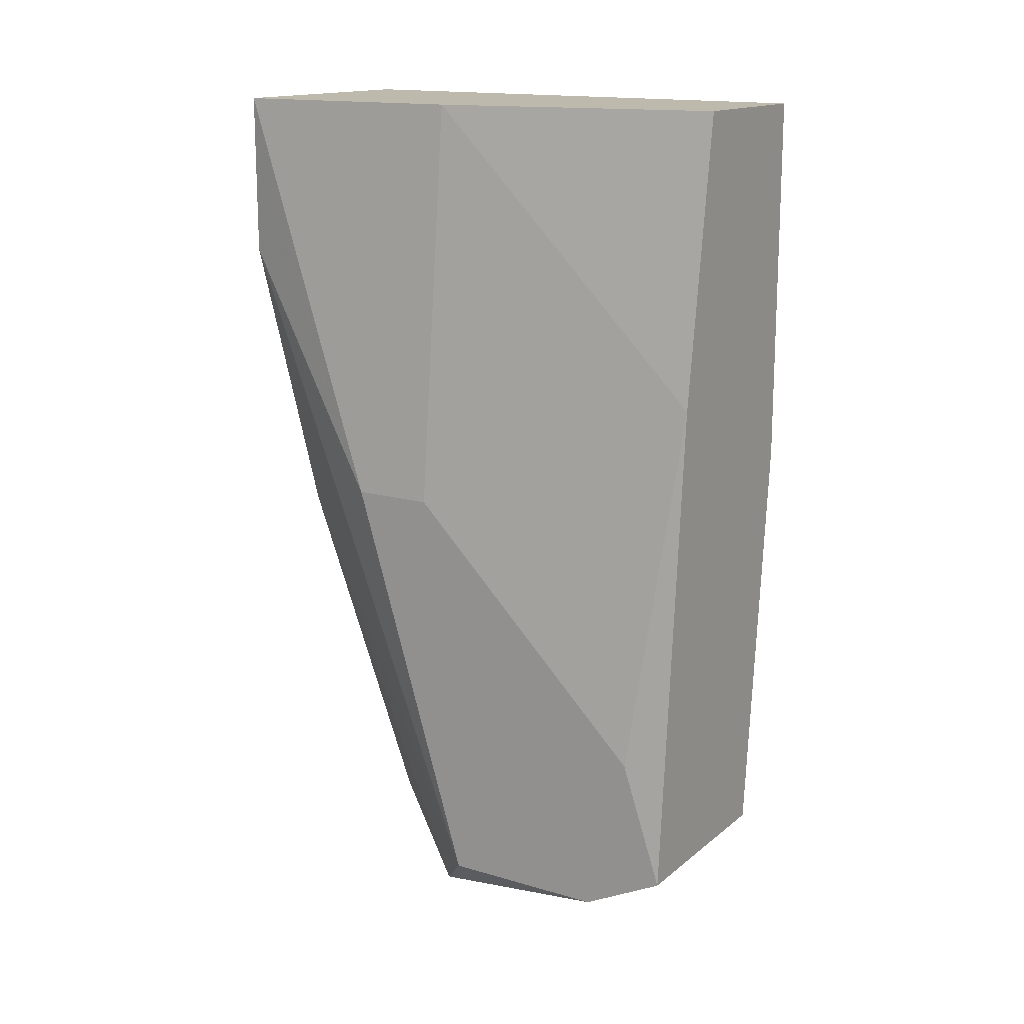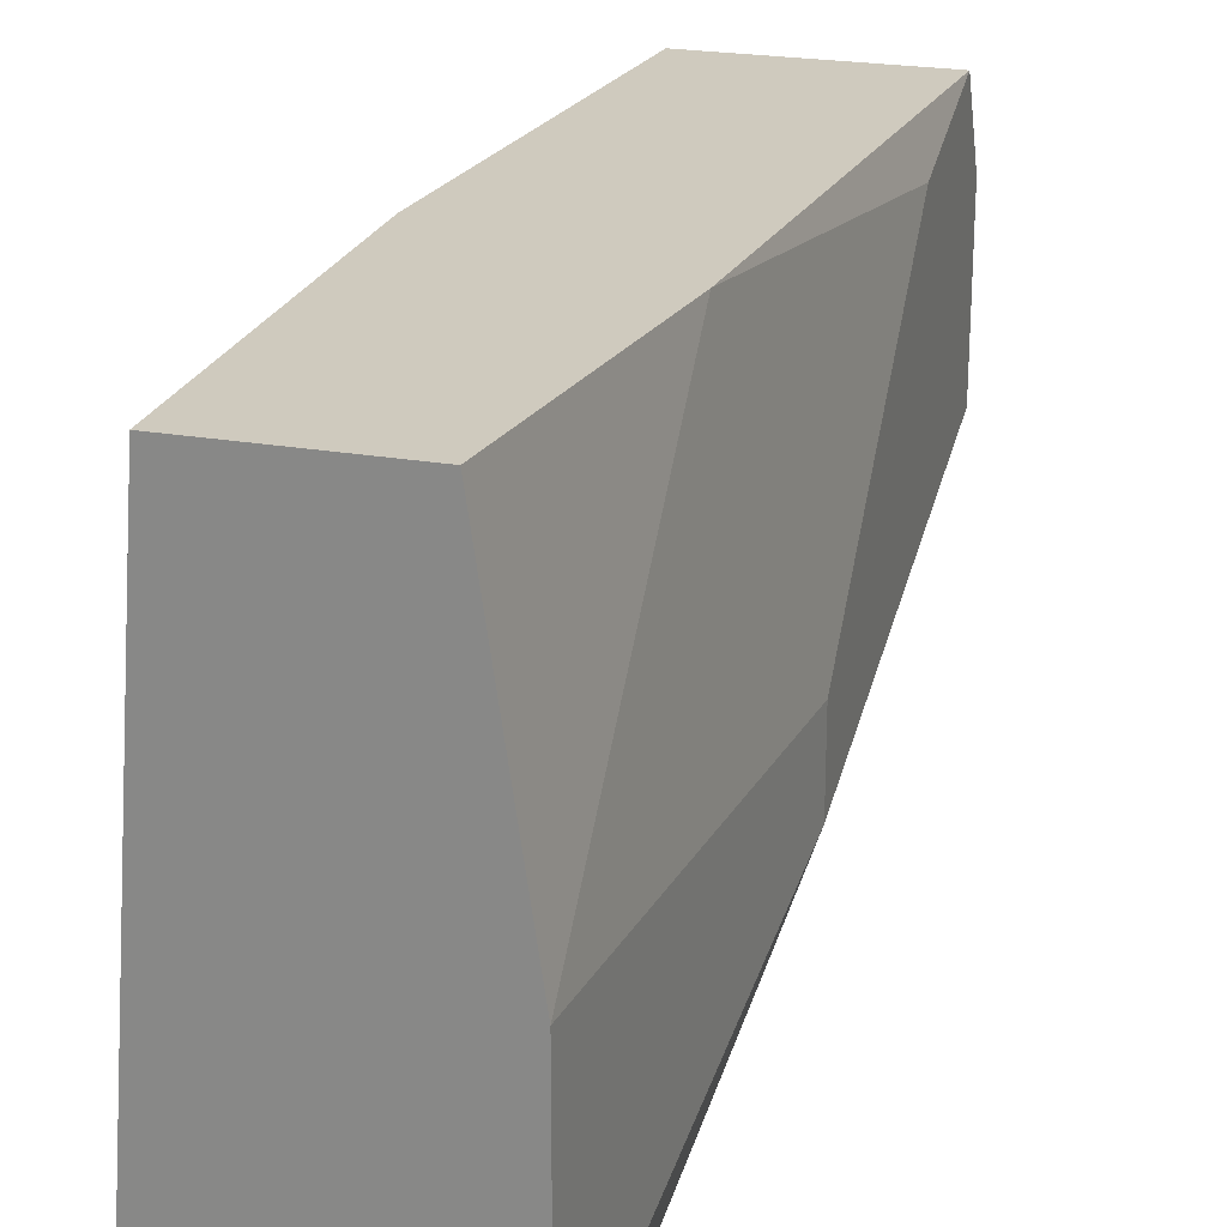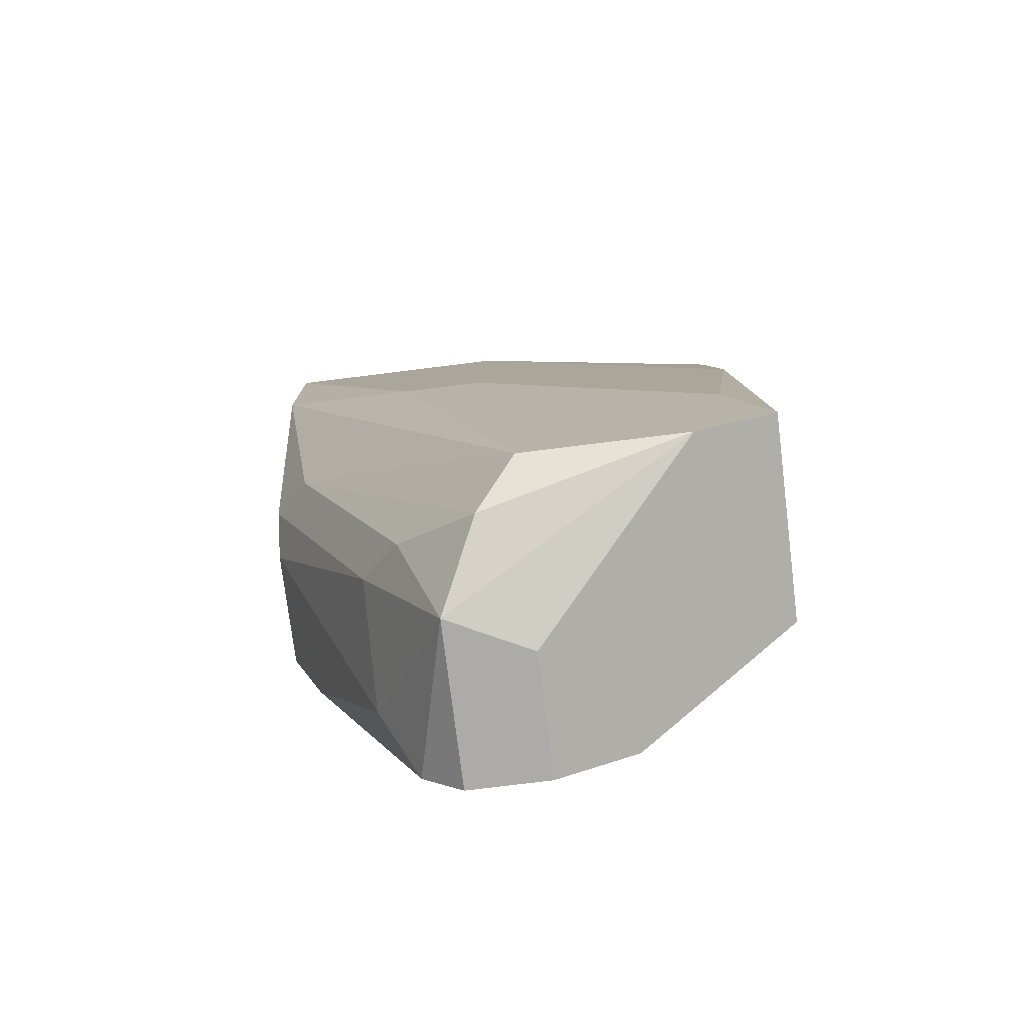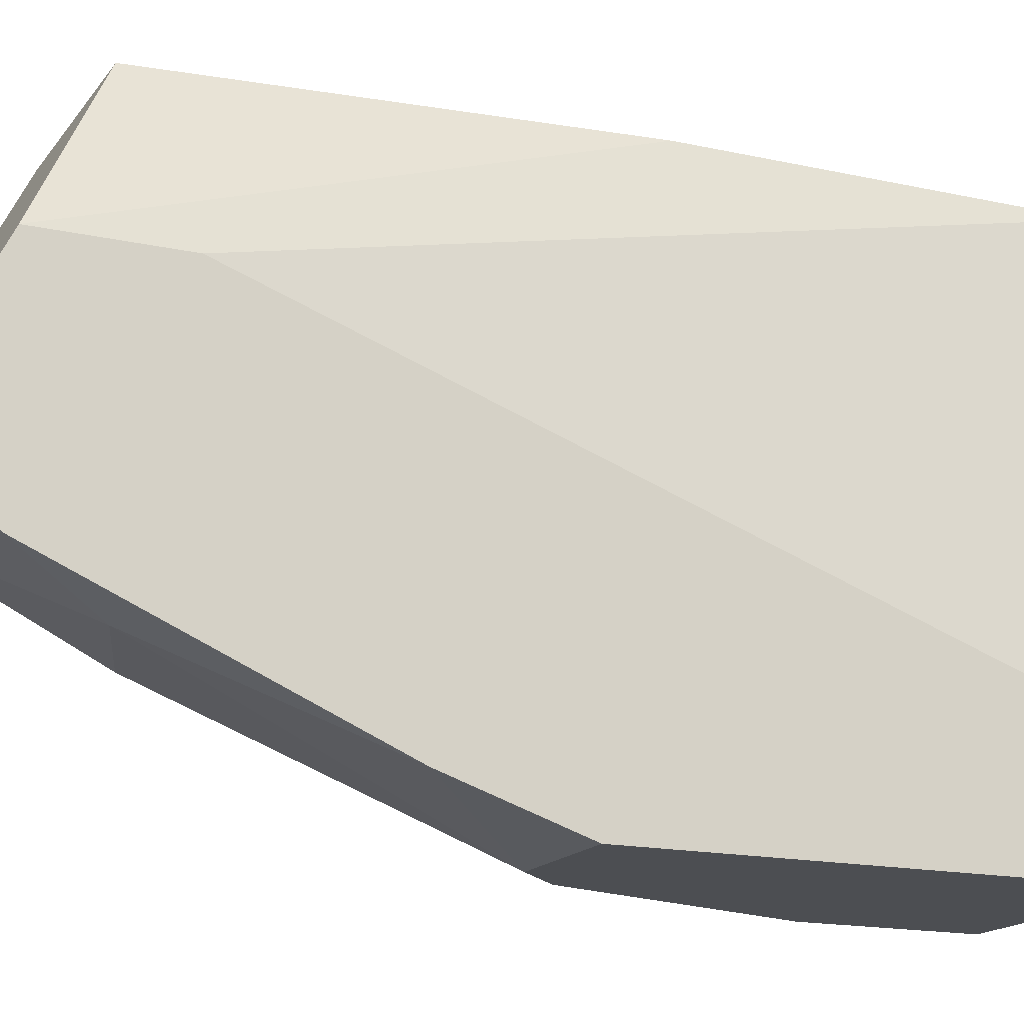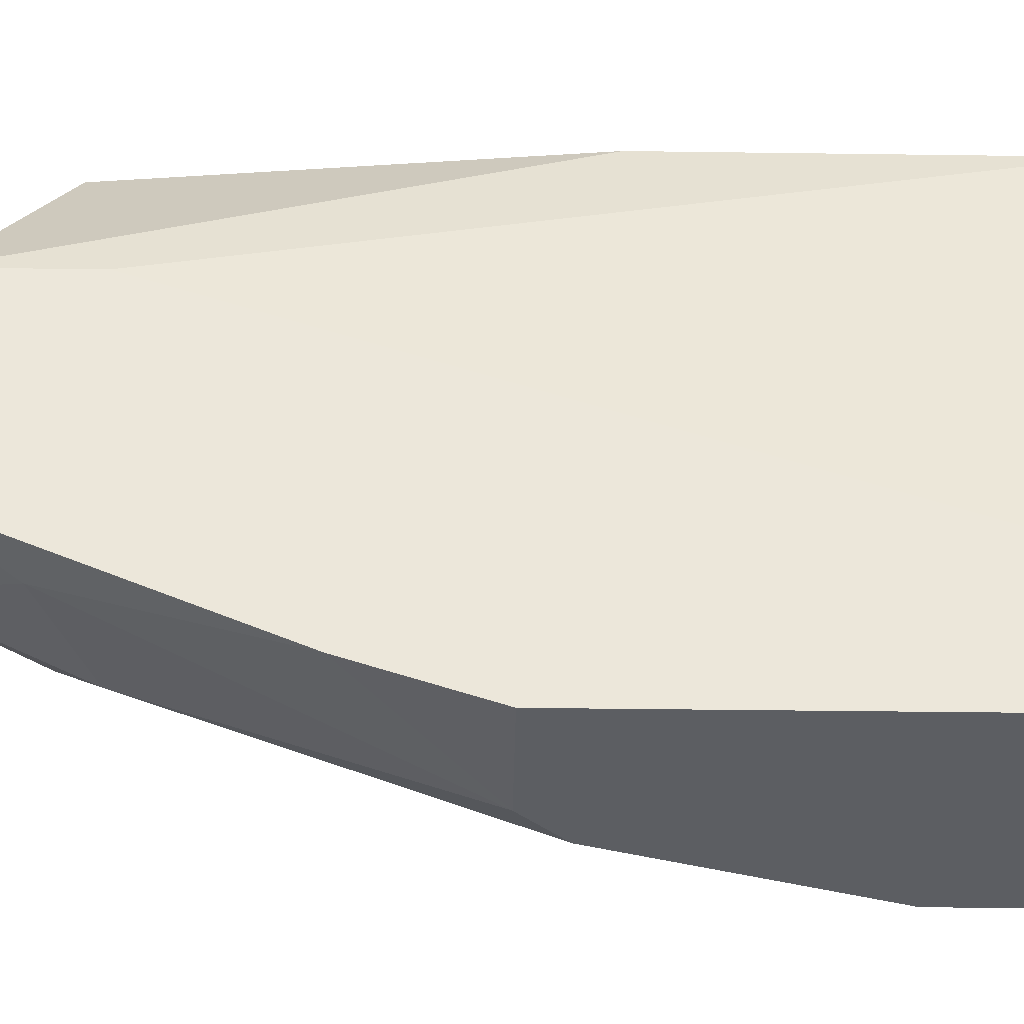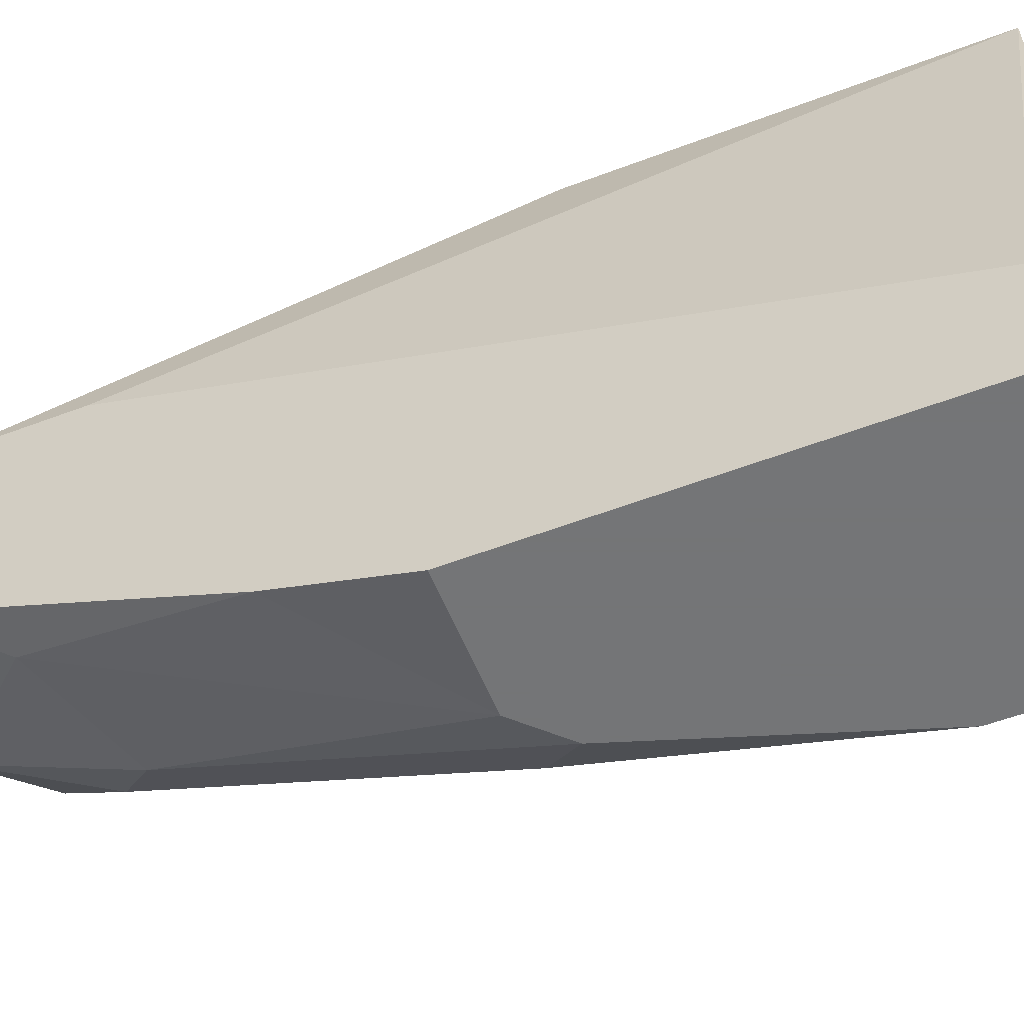
<metadata>
{"format":"obj","ext":"obj","renderer":"f3d","projection":"perspective","resolution":1024,"background":"white","views":[{"elev":15.3,"azim":122.0,"up":"+Z"},{"elev":23.2,"azim":16.6,"up":"+Y"},{"elev":-76.3,"azim":97.1,"up":"+Z"},{"elev":-16.6,"azim":-114.3,"up":"+Y"},{"elev":-37.6,"azim":-91.0,"up":"+Y"},{"elev":-56.4,"azim":-68.4,"up":"+Y"}]}
</metadata>
<code>
v 0.01989 0.002765 -0.02765
v 0.01989 0.001521 -0.03262
v 0.01989 0.004007 -0.03138
v 0.01989 -0.00345 -0.03262
v 0.01989 -0.004686 -0.02021
v 0.01989 -0.007171 -0.02021
v 0.01119 -0.000965 -0.03386
v 0.01119 -0.000965 -0.03014
v 0.01119 -0.008414 -0.009027
v 0.01119 -0.00345 -0.03511
v 0.01119 -0.00593 -0.03511
v 0.01119 -0.01214 -0.02145
v 0.01119 -0.01214 -0.007783
v 0.01119 -0.0109 -0.02517
v 0.01119 -0.007171 -0.03386
v 0.01616 -0.008414 -0.03014
v 0.01616 -0.00593 -0.03511
v 0.01616 -0.01214 -0.02021
v 0.01368 0.004007 -0.03138
v 0.0174 0.004007 -0.007783
v 0.0174 -0.0109 -0.02145
v 0.0174 -0.007171 -0.03138
v 0.01492 -0.00345 -0.03511
v 0.01492 -0.01214 -0.02145
v 0.01865 0.004007 -0.01648
v 0.01865 -0.004686 -0.03386
v 0.01865 -0.004686 -0.007783
v 0.01865 -0.01214 -0.01275
v 0.01865 -0.01214 -0.007783
v 0.01244 0.004007 -0.007783
v 0.01244 0.004007 -0.01896
v 0.01244 -0.008414 -0.03138
f 21 16 22
f 14 12 7
f 3 30 20
f 30 29 20
f 29 30 13
f 12 29 13
f 7 12 13
f 30 3 19
f 29 12 18
f 14 7 15
f 20 29 27
f 29 6 27
f 3 6 4
f 4 6 28
f 29 18 28
f 6 29 28
f 13 30 9
f 7 13 9
f 6 3 1
f 7 30 31
f 30 19 31
f 19 7 31
f 19 3 10
f 7 19 10
f 15 7 10
f 3 20 25
f 20 27 25
f 1 3 25
f 27 1 25
f 26 17 2
f 3 4 2
f 4 26 2
f 26 4 21
f 4 28 21
f 28 18 21
f 18 16 21
f 30 7 8
f 9 30 8
f 7 9 8
f 10 3 23
f 17 10 23
f 2 17 23
f 3 2 23
f 27 6 5
f 6 1 5
f 1 27 5
f 12 14 24
f 18 12 24
f 16 18 24
f 16 24 32
f 14 15 32
f 15 17 32
f 17 16 32
f 24 14 32
f 17 15 11
f 15 10 11
f 10 17 11
f 17 26 22
f 16 17 22
f 26 21 22

</code>
